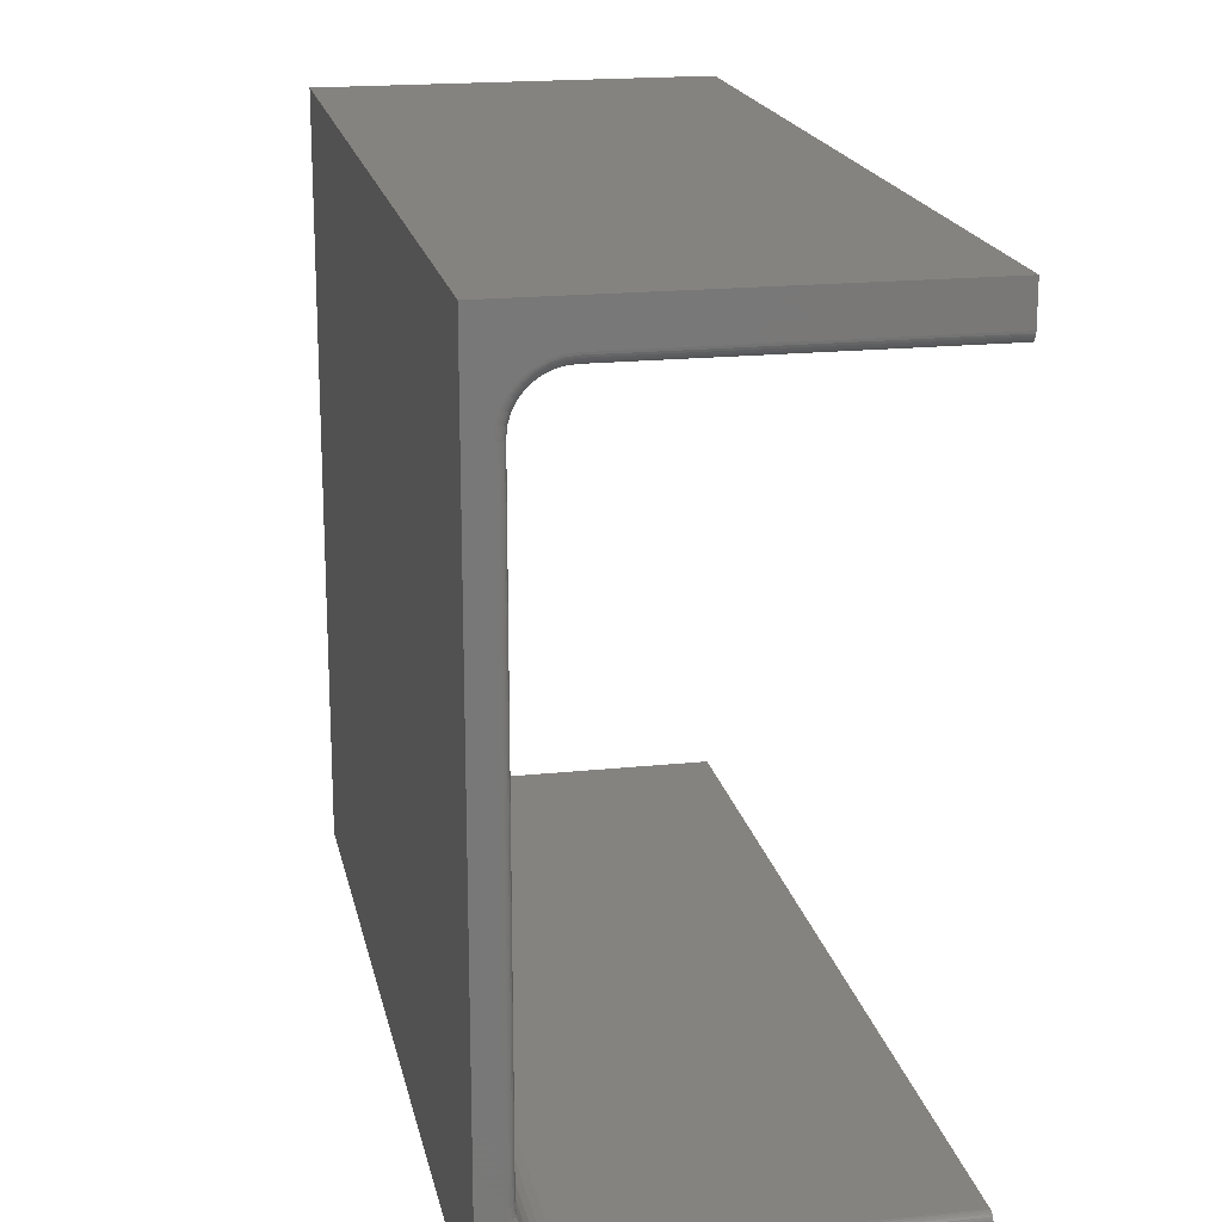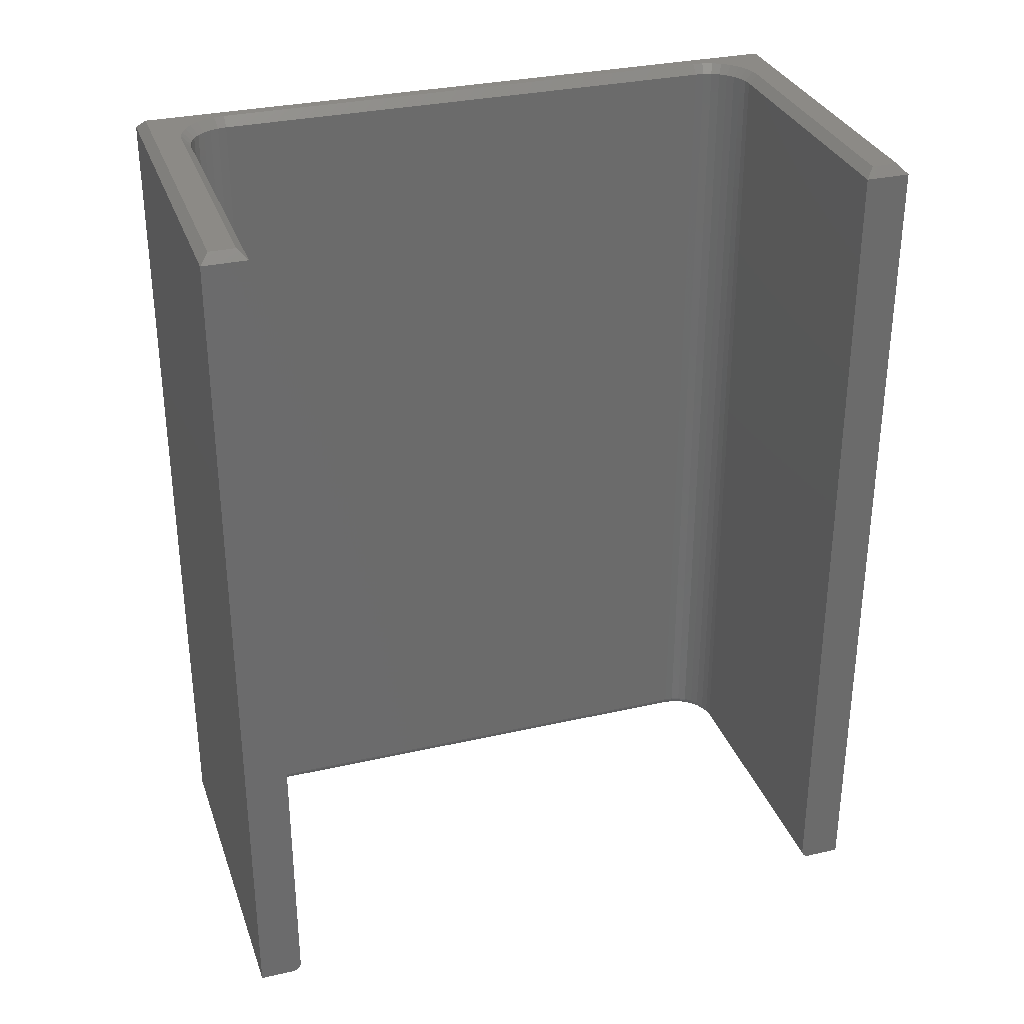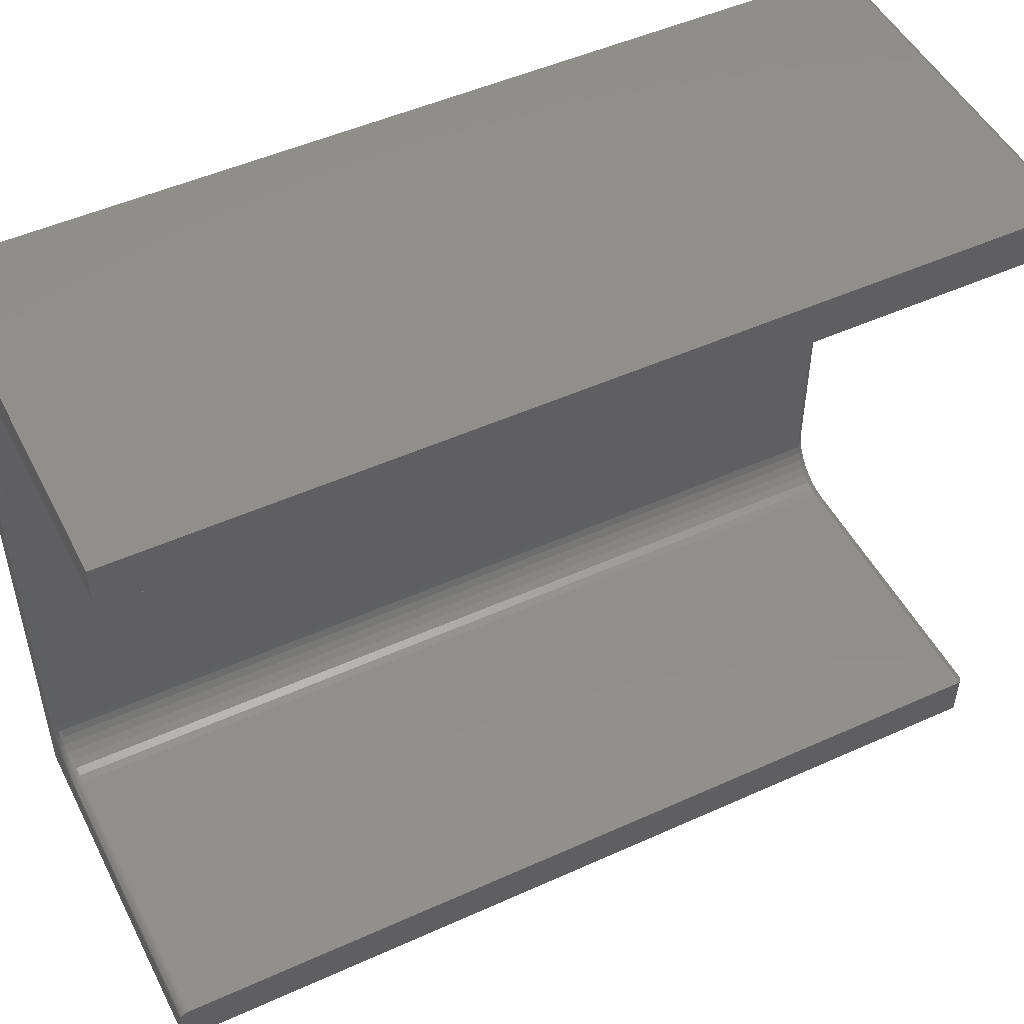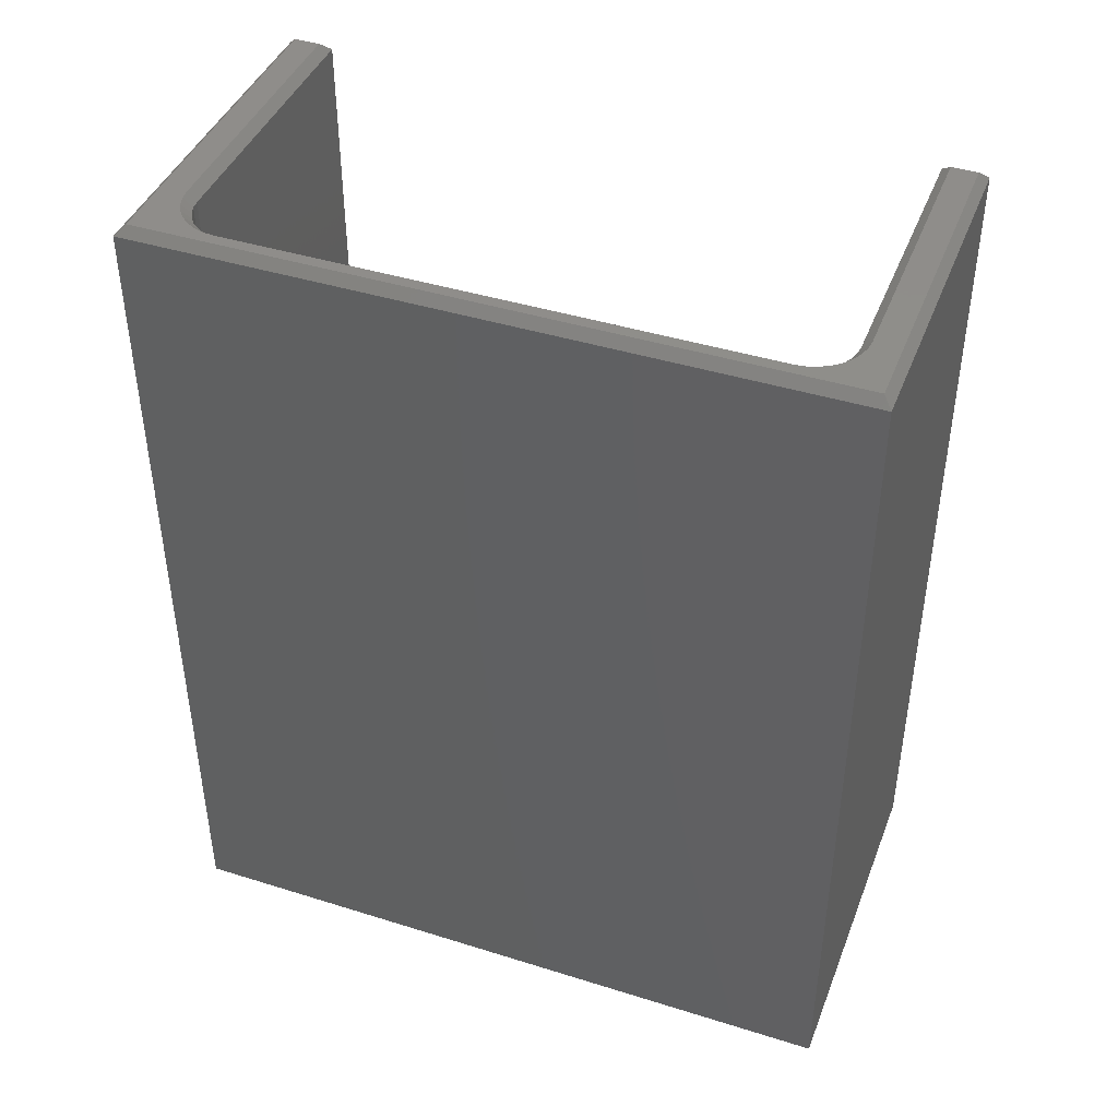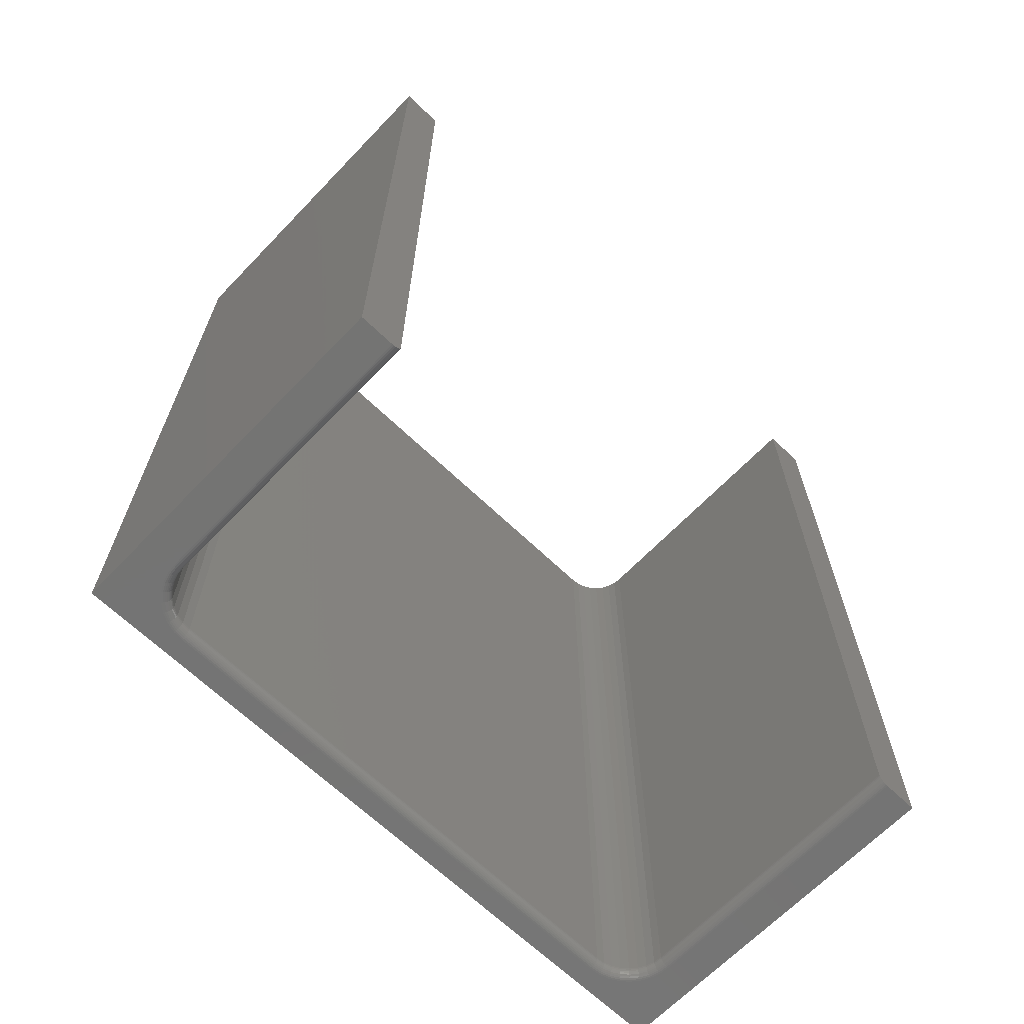
<metadata>
{"format":"stl","ext":"stl","renderer":"f3d","projection":"perspective","resolution":1024,"background":"white","views":[{"elev":18.6,"azim":-11.4,"up":"+Z"},{"elev":31.5,"azim":72.1,"up":"+Y"},{"elev":49.5,"azim":63.5,"up":"+Z"},{"elev":42.6,"azim":-69.5,"up":"+Y"},{"elev":-66.2,"azim":46.1,"up":"+Y"}]}
</metadata>
<code>
# stl→obj: 232 verts, 460 faces
v 0.1853 -0.7465 0.2602
v 0.1853 -0.7487 0.2624
v 0.1853 -0.7477 0.2612
v 0.1853 -0.7422 0.2589
v 0.1853 -0.007812 0.2589
v 0.1853 -0.007812 0.2969
v 0.1853 -0.75 0.2969
v 0.1853 -0.7452 0.2595
v 0.1853 -0.7437 0.259
v 0.1853 -0.75 0.2667
v 0.1853 -0.7498 0.2652
v 0.1853 -0.7494 0.2637
v -0.06168 -0.007812 0.2589
v -0.06168 -0.7422 0.2589
v -0.08854 -0.007812 0.2478
v -0.09327 -0.7422 0.242
v -0.09327 -0.007812 0.242
v -0.09678 -0.7422 0.2354
v -0.09678 -0.007812 0.2354
v -0.09894 -0.7422 0.2283
v -0.09894 -0.007812 0.2283
v -0.09967 -0.7422 0.2209
v -0.09967 -0.007812 0.2209
v -0.08854 -0.7422 0.2478
v -0.08279 -0.007812 0.2525
v -0.08279 -0.7422 0.2525
v -0.07622 -0.007812 0.256
v -0.07622 -0.7422 0.256
v -0.06909 -0.007812 0.2582
v -0.06909 -0.7422 0.2582
v -0.09967 -0.007812 -0.2287
v -0.09967 -0.7422 -0.2287
v -0.08854 -0.007812 -0.2556
v -0.08279 -0.7422 -0.2603
v -0.08279 -0.007812 -0.2603
v -0.07622 -0.7422 -0.2638
v -0.07622 -0.007812 -0.2638
v -0.06909 -0.7422 -0.266
v -0.06909 -0.007812 -0.266
v -0.06168 -0.7422 -0.2667
v -0.06168 -0.007812 -0.2667
v -0.08854 -0.7422 -0.2556
v -0.09327 -0.007812 -0.2498
v -0.09327 -0.7422 -0.2498
v -0.09678 -0.007812 -0.2432
v -0.09678 -0.7422 -0.2432
v -0.09894 -0.007812 -0.2361
v -0.09894 -0.7422 -0.2361
v 0.1853 -0.007812 -0.2667
v 0.1853 -0.7422 -0.2667
v 0.1853 -0.007812 -0.3047
v 0.1853 -0.7437 -0.2668
v 0.1853 -0.7452 -0.2673
v 0.1853 -0.7465 -0.268
v 0.1853 -0.7477 -0.269
v 0.1853 -0.7487 -0.2702
v 0.1853 -0.7494 -0.2715
v 0.1853 -0.7498 -0.273
v 0.1853 -0.75 -0.2745
v 0.1853 -0.75 -0.3047
v -0.06168 -0.75 0.2667
v -0.125 -0.75 0.2969
v -0.125 -0.75 -0.3047
v -0.1075 -0.75 -0.2287
v -0.1075 -0.75 0.2209
v -0.1066 -0.75 0.2298
v -0.104 -0.75 0.2384
v -0.09976 -0.75 0.2463
v -0.09407 -0.75 0.2533
v -0.08713 -0.75 0.259
v -0.07921 -0.75 0.2632
v -0.07061 -0.75 0.2658
v -0.06168 -0.75 -0.2745
v -0.07061 -0.75 -0.2736
v -0.07921 -0.75 -0.271
v -0.08713 -0.75 -0.2668
v -0.09407 -0.75 -0.2611
v -0.09976 -0.75 -0.2541
v -0.104 -0.75 -0.2462
v -0.1066 -0.75 -0.2376
v -0.06168 -0.7437 -0.2668
v -0.06168 -0.7452 -0.2673
v -0.06168 -0.7465 -0.268
v -0.06168 -0.7477 -0.269
v -0.06168 -0.7487 -0.2702
v -0.06168 -0.7494 -0.2715
v -0.06168 -0.7498 -0.273
v -0.06168 -0.7437 0.259
v -0.06168 -0.7452 0.2595
v -0.06168 -0.7465 0.2602
v -0.06168 -0.7477 0.2612
v -0.06168 -0.7487 0.2624
v -0.06168 -0.7494 0.2637
v -0.06168 -0.7498 0.2652
v -0.09982 -0.7437 0.2209
v -0.09909 -0.7437 0.2283
v -0.1003 -0.7452 0.2209
v -0.09952 -0.7452 0.2284
v -0.101 -0.7465 0.2209
v -0.1002 -0.7465 0.2286
v -0.102 -0.7477 0.2209
v -0.1012 -0.7477 0.2287
v -0.1031 -0.7487 0.2209
v -0.1023 -0.7487 0.229
v -0.1045 -0.7494 0.2209
v -0.1037 -0.7494 0.2292
v -0.106 -0.7498 0.2209
v -0.1051 -0.7498 0.2295
v -0.06912 -0.7437 0.2583
v -0.06921 -0.7452 0.2587
v -0.06935 -0.7465 0.2594
v -0.06954 -0.7477 0.2604
v -0.06977 -0.7487 0.2616
v -0.07003 -0.7494 0.2629
v -0.07032 -0.7498 0.2643
v -0.07627 -0.7437 0.2561
v -0.07644 -0.7452 0.2565
v -0.07672 -0.7465 0.2572
v -0.07709 -0.7477 0.2581
v -0.07755 -0.7487 0.2592
v -0.07806 -0.7494 0.2604
v -0.07862 -0.7498 0.2618
v -0.08287 -0.7437 0.2526
v -0.08312 -0.7452 0.253
v -0.08352 -0.7465 0.2536
v -0.08406 -0.7477 0.2544
v -0.08471 -0.7487 0.2554
v -0.08547 -0.7494 0.2565
v -0.08628 -0.7498 0.2577
v -0.08865 -0.7437 0.2479
v -0.08896 -0.7452 0.2482
v -0.08947 -0.7465 0.2487
v -0.09016 -0.7477 0.2494
v -0.091 -0.7487 0.2502
v -0.09195 -0.7494 0.2512
v -0.09299 -0.7498 0.2522
v -0.09339 -0.7437 0.2421
v -0.09376 -0.7452 0.2423
v -0.09436 -0.7465 0.2427
v -0.09517 -0.7477 0.2433
v -0.09615 -0.7487 0.2439
v -0.09728 -0.7494 0.2447
v -0.0985 -0.7498 0.2455
v -0.09692 -0.7437 0.2355
v -0.09733 -0.7452 0.2357
v -0.098 -0.7465 0.2359
v -0.09889 -0.7477 0.2363
v -0.09999 -0.7487 0.2368
v -0.1012 -0.7494 0.2373
v -0.1026 -0.7498 0.2378
v -0.09982 -0.7437 -0.2287
v -0.1003 -0.7452 -0.2287
v -0.101 -0.7465 -0.2287
v -0.102 -0.7477 -0.2287
v -0.1031 -0.7487 -0.2287
v -0.1045 -0.7494 -0.2287
v -0.106 -0.7498 -0.2287
v -0.06912 -0.7437 -0.2661
v -0.06921 -0.7452 -0.2665
v -0.06935 -0.7465 -0.2673
v -0.06954 -0.7477 -0.2682
v -0.06977 -0.7487 -0.2694
v -0.07003 -0.7494 -0.2707
v -0.07032 -0.7498 -0.2721
v -0.09909 -0.7437 -0.2361
v -0.09952 -0.7452 -0.2362
v -0.1002 -0.7465 -0.2364
v -0.1012 -0.7477 -0.2366
v -0.1023 -0.7487 -0.2368
v -0.1037 -0.7494 -0.2371
v -0.1051 -0.7498 -0.2373
v -0.09692 -0.7437 -0.2433
v -0.09733 -0.7452 -0.2435
v -0.098 -0.7465 -0.2437
v -0.09889 -0.7477 -0.2441
v -0.09999 -0.7487 -0.2446
v -0.1012 -0.7494 -0.2451
v -0.1026 -0.7498 -0.2456
v -0.09339 -0.7437 -0.2499
v -0.09376 -0.7452 -0.2501
v -0.09436 -0.7465 -0.2505
v -0.09517 -0.7477 -0.2511
v -0.09615 -0.7487 -0.2517
v -0.09728 -0.7494 -0.2525
v -0.0985 -0.7498 -0.2533
v -0.08865 -0.7437 -0.2557
v -0.08896 -0.7452 -0.256
v -0.08947 -0.7465 -0.2565
v -0.09016 -0.7477 -0.2572
v -0.091 -0.7487 -0.258
v -0.09195 -0.7494 -0.259
v -0.09299 -0.7498 -0.26
v -0.08287 -0.7437 -0.2604
v -0.08312 -0.7452 -0.2608
v -0.08352 -0.7465 -0.2614
v -0.08406 -0.7477 -0.2622
v -0.08471 -0.7487 -0.2632
v -0.08547 -0.7494 -0.2643
v -0.08628 -0.7498 -0.2655
v -0.07627 -0.7437 -0.2639
v -0.07644 -0.7452 -0.2644
v -0.07672 -0.7465 -0.265
v -0.07709 -0.7477 -0.2659
v -0.07755 -0.7487 -0.267
v -0.07806 -0.7494 -0.2683
v -0.07862 -0.7498 -0.2696
v 0.1775 4.851e-17 0.2667
v -0.06168 3.523e-17 0.2667
v 0.1775 4.975e-17 0.2891
v -0.1172 3.339e-17 0.2891
v -0.07061 3.469e-17 0.2658
v -0.07921 3.407e-17 0.2632
v -0.08713 3.339e-17 0.259
v -0.09407 3.269e-17 0.2533
v -0.09976 3.199e-17 0.2463
v -0.104 3.131e-17 0.2384
v -0.1066 3.069e-17 0.2298
v -0.1075 3.015e-17 0.2209
v -0.1075 5.19e-18 -0.2287
v -0.1172 8.674e-19 -0.2969
v -0.1066 4.743e-18 -0.2376
v -0.104 4.411e-18 -0.2462
v -0.09976 4.206e-18 -0.2541
v -0.09407 4.137e-18 -0.2611
v -0.08713 4.206e-18 -0.2668
v -0.07921 4.411e-18 -0.271
v -0.07061 4.743e-18 -0.2736
v -0.06168 5.19e-18 -0.2745
v 0.1775 1.847e-17 -0.2745
v 0.1775 1.722e-17 -0.2969
v -0.125 -0.007812 0.2969
v -0.125 -0.007812 -0.3047
f 1 2 3
f 4 5 6
f 7 2 1
f 7 1 8
f 7 8 9
f 7 9 4
f 7 4 6
f 2 7 10
f 2 10 11
f 2 11 12
f 13 5 14
f 14 5 4
f 15 16 17
f 17 16 18
f 17 18 19
f 19 18 20
f 19 20 21
f 21 20 22
f 21 22 23
f 16 15 24
f 24 15 25
f 24 25 26
f 26 25 27
f 26 27 28
f 28 27 29
f 28 29 30
f 30 29 13
f 30 13 14
f 31 23 32
f 32 23 22
f 33 34 35
f 35 34 36
f 35 36 37
f 37 36 38
f 37 38 39
f 39 38 40
f 39 40 41
f 34 33 42
f 42 33 43
f 42 43 44
f 44 43 45
f 44 45 46
f 46 45 47
f 46 47 48
f 48 47 31
f 48 31 32
f 49 41 50
f 50 41 40
f 50 51 49
f 52 53 54
f 52 54 55
f 52 55 56
f 52 56 57
f 52 57 58
f 52 58 59
f 60 51 50
f 60 50 52
f 60 52 59
f 10 7 61
f 62 63 64
f 62 64 65
f 62 65 66
f 62 66 67
f 62 67 68
f 62 68 69
f 62 69 70
f 62 70 71
f 62 71 72
f 62 72 61
f 62 61 7
f 63 60 59
f 63 59 73
f 63 73 74
f 63 74 75
f 63 75 76
f 63 76 77
f 63 77 78
f 63 78 79
f 63 79 80
f 63 80 64
f 50 40 52
f 52 40 81
f 52 81 53
f 53 81 82
f 53 82 54
f 54 82 83
f 54 83 55
f 55 83 84
f 55 84 56
f 56 84 85
f 56 85 57
f 57 85 86
f 57 86 58
f 58 86 87
f 58 87 59
f 59 87 73
f 14 4 88
f 88 4 9
f 88 9 89
f 89 9 8
f 89 8 90
f 90 8 1
f 90 1 91
f 91 1 3
f 91 3 92
f 92 3 2
f 92 2 93
f 93 2 12
f 93 12 94
f 94 12 11
f 94 11 61
f 61 11 10
f 22 20 95
f 95 20 96
f 95 96 97
f 97 96 98
f 97 98 99
f 99 98 100
f 99 100 101
f 101 100 102
f 101 102 103
f 103 102 104
f 103 104 105
f 105 104 106
f 105 106 107
f 107 106 108
f 107 108 65
f 65 108 66
f 30 14 109
f 109 14 88
f 109 88 110
f 110 88 89
f 110 89 111
f 111 89 90
f 111 90 112
f 112 90 91
f 112 91 113
f 113 91 92
f 113 92 114
f 114 92 93
f 114 93 115
f 115 93 94
f 115 94 72
f 72 94 61
f 28 30 116
f 116 30 109
f 116 109 117
f 117 109 110
f 117 110 118
f 118 110 111
f 118 111 119
f 119 111 112
f 119 112 120
f 120 112 113
f 120 113 121
f 121 113 114
f 121 114 122
f 122 114 115
f 122 115 71
f 71 115 72
f 26 28 123
f 123 28 116
f 123 116 124
f 124 116 117
f 124 117 125
f 125 117 118
f 125 118 126
f 126 118 119
f 126 119 127
f 127 119 120
f 127 120 128
f 128 120 121
f 128 121 129
f 129 121 122
f 129 122 70
f 70 122 71
f 24 26 130
f 130 26 123
f 130 123 131
f 131 123 124
f 131 124 132
f 132 124 125
f 132 125 133
f 133 125 126
f 133 126 134
f 134 126 127
f 134 127 135
f 135 127 128
f 135 128 136
f 136 128 129
f 136 129 69
f 69 129 70
f 16 24 137
f 137 24 130
f 137 130 138
f 138 130 131
f 138 131 139
f 139 131 132
f 139 132 140
f 140 132 133
f 140 133 141
f 141 133 134
f 141 134 142
f 142 134 135
f 142 135 143
f 143 135 136
f 143 136 68
f 68 136 69
f 18 16 144
f 144 16 137
f 144 137 145
f 145 137 138
f 145 138 146
f 146 138 139
f 146 139 147
f 147 139 140
f 147 140 148
f 148 140 141
f 148 141 149
f 149 141 142
f 149 142 150
f 150 142 143
f 150 143 67
f 67 143 68
f 20 18 96
f 96 18 144
f 96 144 98
f 98 144 145
f 98 145 100
f 100 145 146
f 100 146 102
f 102 146 147
f 102 147 104
f 104 147 148
f 104 148 106
f 106 148 149
f 106 149 108
f 108 149 150
f 108 150 66
f 66 150 67
f 32 22 151
f 151 22 95
f 151 95 152
f 152 95 97
f 152 97 153
f 153 97 99
f 153 99 154
f 154 99 101
f 154 101 155
f 155 101 103
f 155 103 156
f 156 103 105
f 156 105 157
f 157 105 107
f 157 107 64
f 64 107 65
f 40 38 81
f 81 38 158
f 81 158 82
f 82 158 159
f 82 159 83
f 83 159 160
f 83 160 84
f 84 160 161
f 84 161 85
f 85 161 162
f 85 162 86
f 86 162 163
f 86 163 87
f 87 163 164
f 87 164 73
f 73 164 74
f 48 32 165
f 165 32 151
f 165 151 166
f 166 151 152
f 166 152 167
f 167 152 153
f 167 153 168
f 168 153 154
f 168 154 169
f 169 154 155
f 169 155 170
f 170 155 156
f 170 156 171
f 171 156 157
f 171 157 80
f 80 157 64
f 46 48 172
f 172 48 165
f 172 165 173
f 173 165 166
f 173 166 174
f 174 166 167
f 174 167 175
f 175 167 168
f 175 168 176
f 176 168 169
f 176 169 177
f 177 169 170
f 177 170 178
f 178 170 171
f 178 171 79
f 79 171 80
f 44 46 179
f 179 46 172
f 179 172 180
f 180 172 173
f 180 173 181
f 181 173 174
f 181 174 182
f 182 174 175
f 182 175 183
f 183 175 176
f 183 176 184
f 184 176 177
f 184 177 185
f 185 177 178
f 185 178 78
f 78 178 79
f 42 44 186
f 186 44 179
f 186 179 187
f 187 179 180
f 187 180 188
f 188 180 181
f 188 181 189
f 189 181 182
f 189 182 190
f 190 182 183
f 190 183 191
f 191 183 184
f 191 184 192
f 192 184 185
f 192 185 77
f 77 185 78
f 34 42 193
f 193 42 186
f 193 186 194
f 194 186 187
f 194 187 195
f 195 187 188
f 195 188 196
f 196 188 189
f 196 189 197
f 197 189 190
f 197 190 198
f 198 190 191
f 198 191 199
f 199 191 192
f 199 192 76
f 76 192 77
f 36 34 200
f 200 34 193
f 200 193 201
f 201 193 194
f 201 194 202
f 202 194 195
f 202 195 203
f 203 195 196
f 203 196 204
f 204 196 197
f 204 197 205
f 205 197 198
f 205 198 206
f 206 198 199
f 206 199 75
f 75 199 76
f 38 36 158
f 158 36 200
f 158 200 159
f 159 200 201
f 159 201 160
f 160 201 202
f 160 202 161
f 161 202 203
f 161 203 162
f 162 203 204
f 162 204 163
f 163 204 205
f 163 205 164
f 164 205 206
f 164 206 74
f 74 206 75
f 207 208 209
f 210 209 208
f 210 208 211
f 210 211 212
f 210 212 213
f 210 213 214
f 210 214 215
f 210 215 216
f 210 216 217
f 210 217 218
f 210 218 219
f 210 219 220
f 220 219 221
f 220 221 222
f 220 222 223
f 220 223 224
f 220 224 225
f 220 225 226
f 220 226 227
f 220 227 228
f 220 228 229
f 220 229 230
f 231 232 62
f 62 232 63
f 6 231 7
f 7 231 62
f 232 51 63
f 63 51 60
f 6 209 231
f 231 209 210
f 5 207 6
f 6 207 209
f 49 229 41
f 41 229 228
f 13 208 5
f 5 208 207
f 51 230 49
f 49 230 229
f 232 220 51
f 51 220 230
f 231 210 232
f 232 210 220
f 218 21 23
f 218 217 21
f 13 211 208
f 13 29 211
f 27 212 211
f 27 211 29
f 25 214 213
f 213 212 25
f 25 212 27
f 19 216 215
f 19 215 17
f 215 15 17
f 217 216 21
f 21 216 19
f 214 25 15
f 15 215 214
f 31 219 23
f 23 219 218
f 228 39 41
f 228 227 39
f 31 221 219
f 31 47 221
f 45 222 221
f 45 221 47
f 43 224 223
f 223 222 43
f 43 222 45
f 37 226 225
f 37 225 35
f 225 33 35
f 227 226 39
f 39 226 37
f 224 43 33
f 33 225 224

</code>
